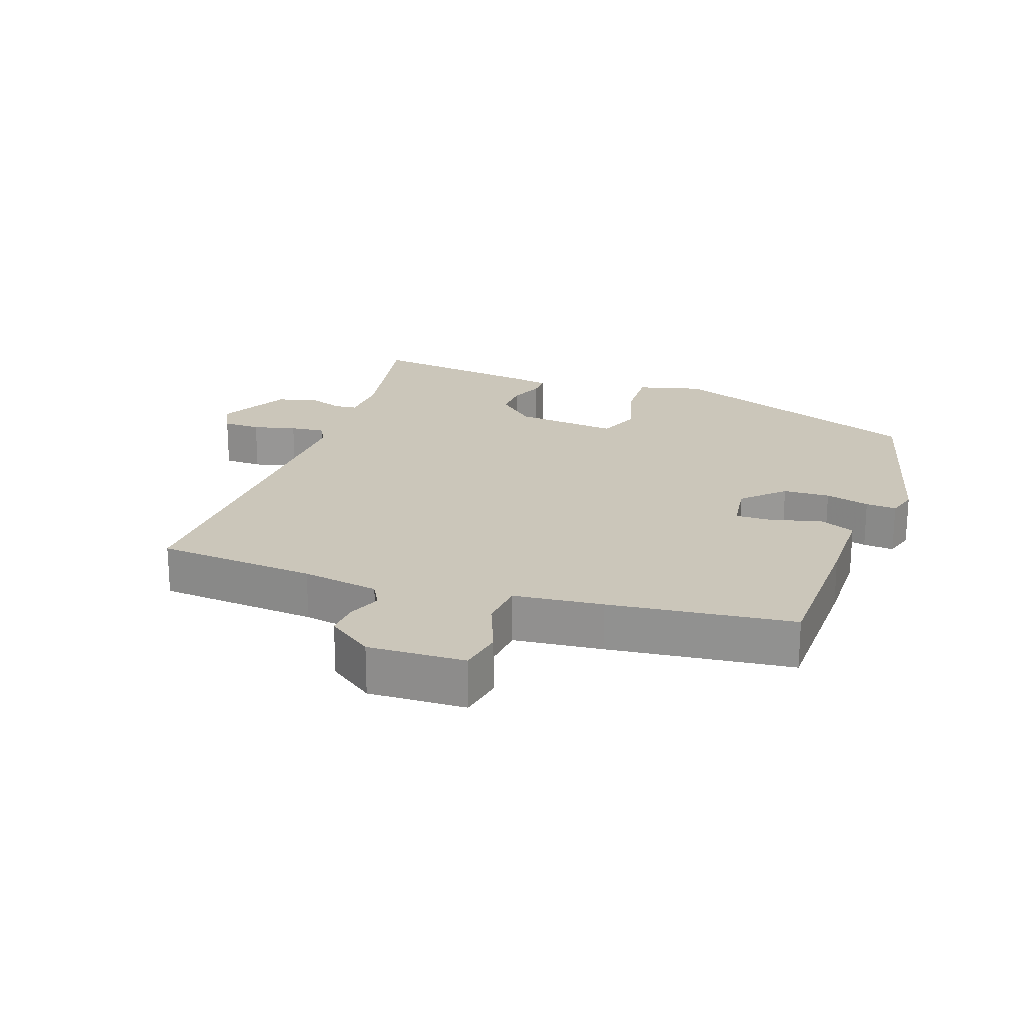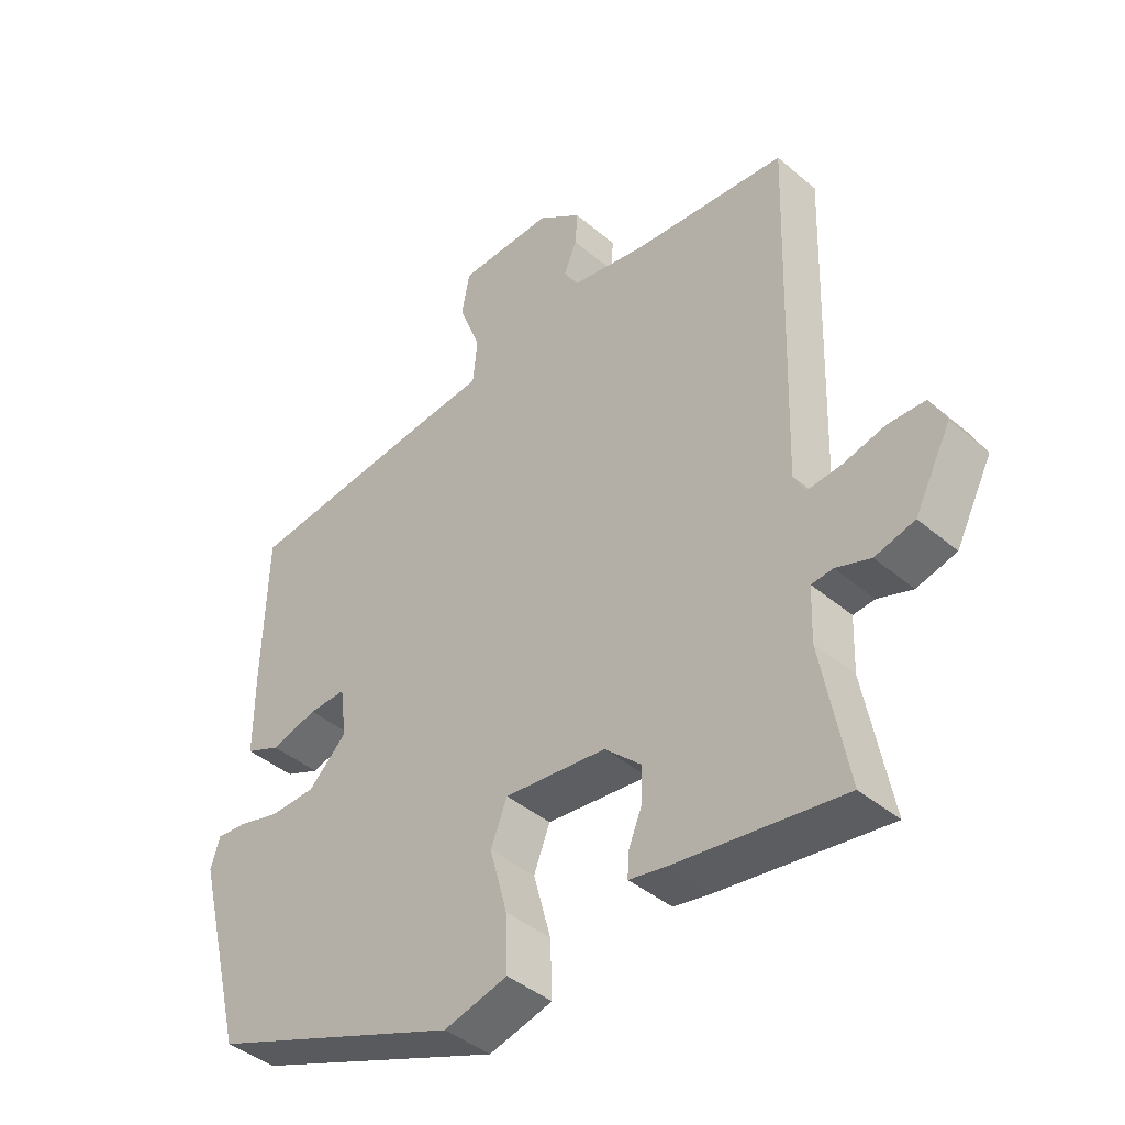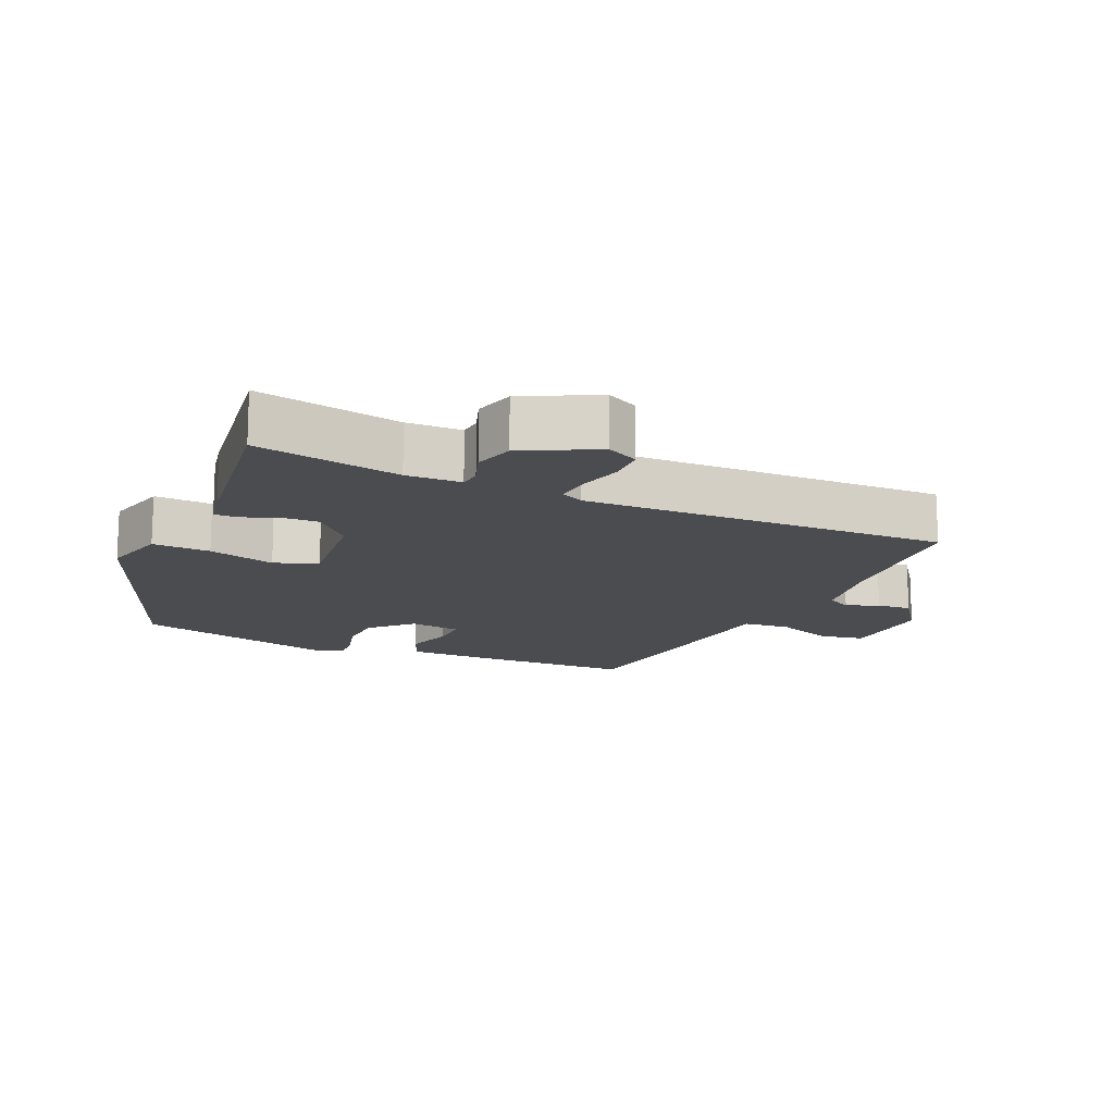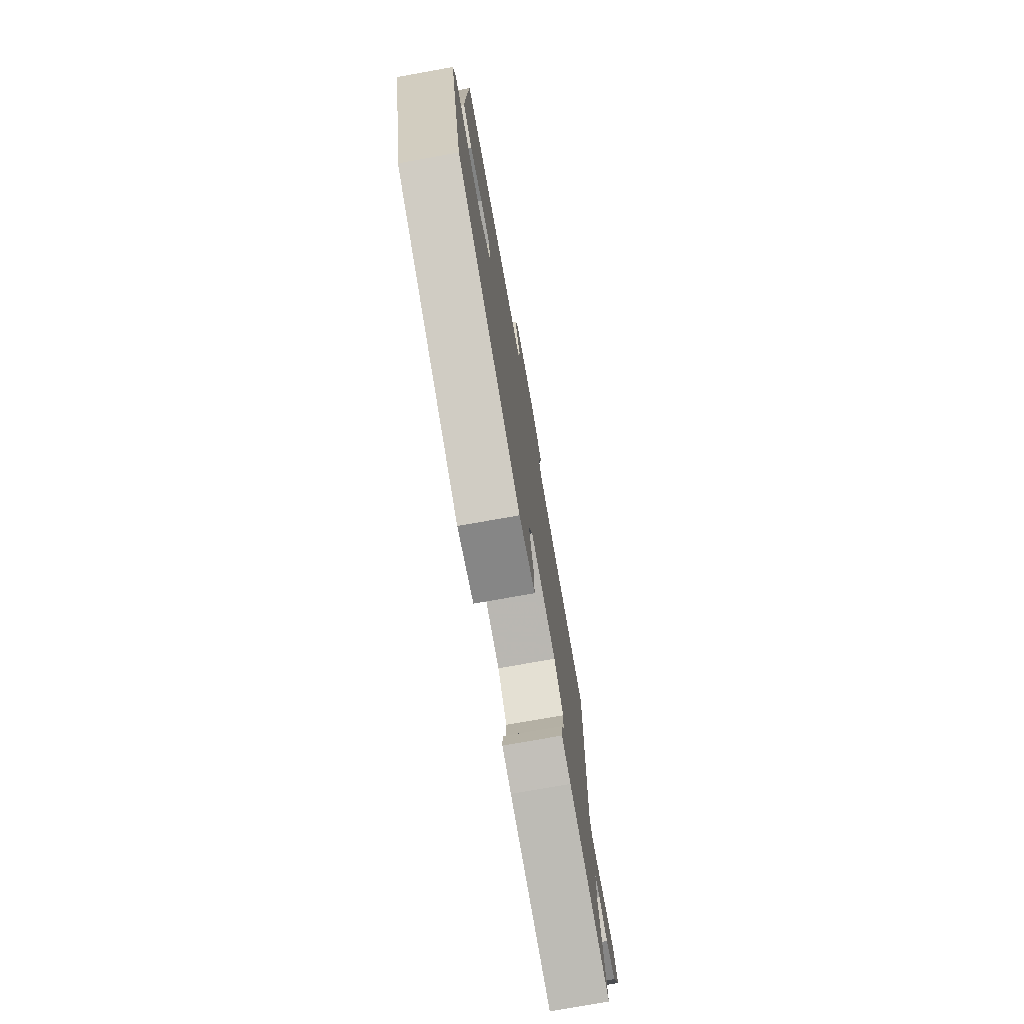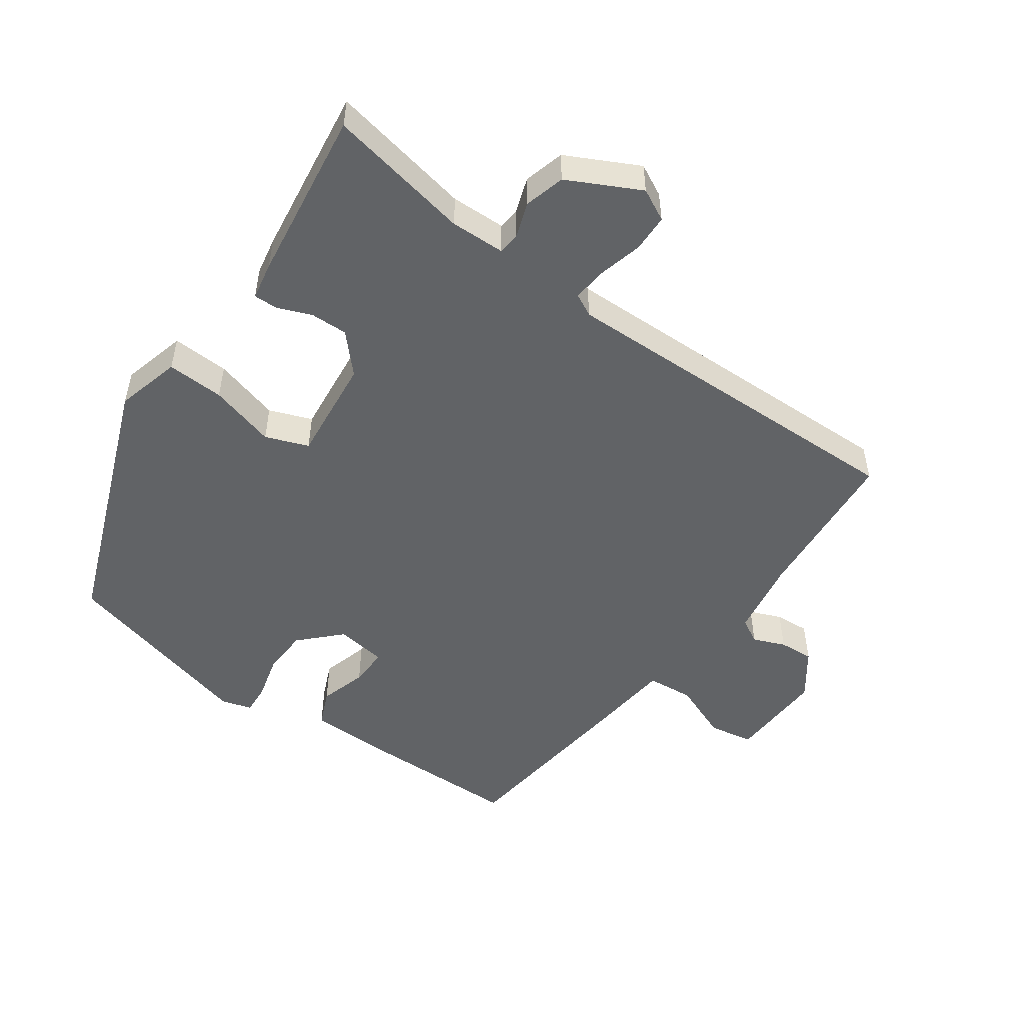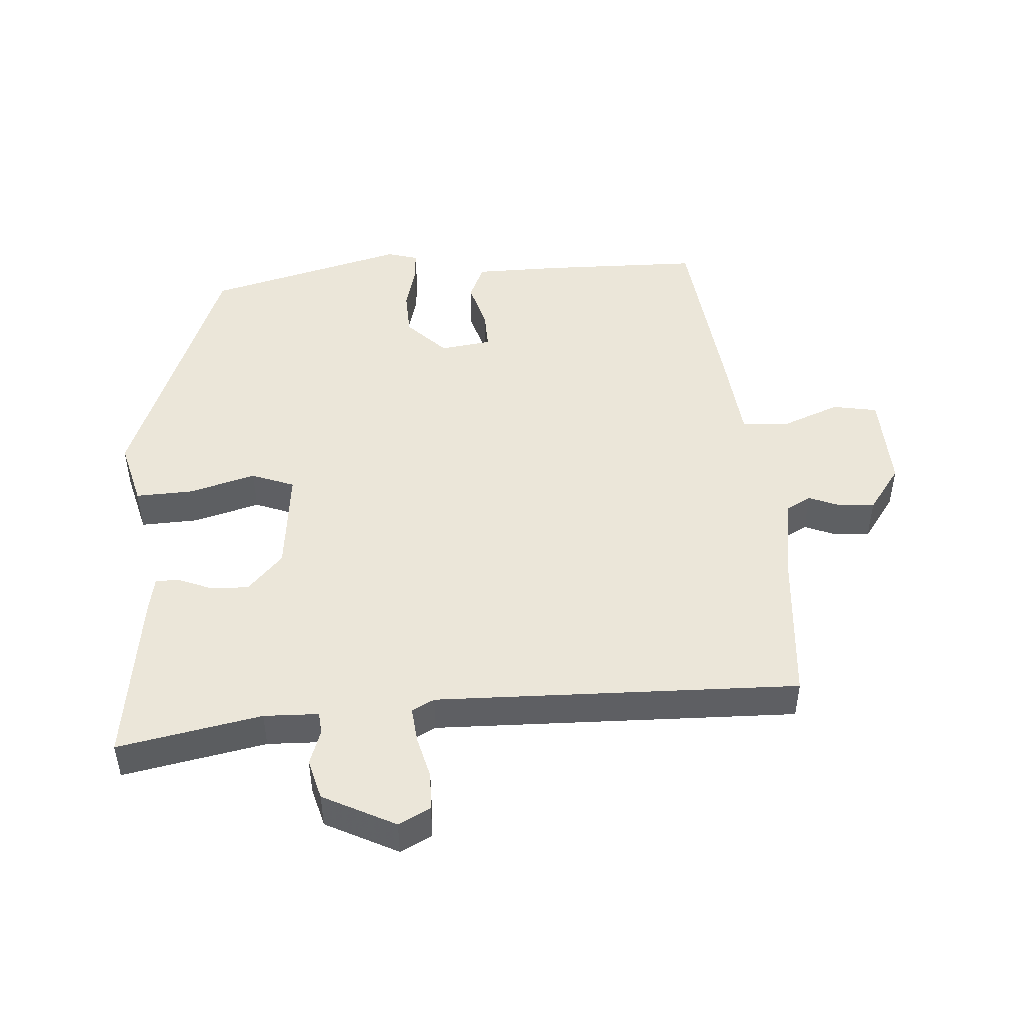
<metadata>
{"format":"obj","ext":"obj","renderer":"f3d","projection":"perspective","resolution":1024,"background":"white","views":[{"elev":21.2,"azim":18.9,"up":"+Y"},{"elev":-42.3,"azim":-135.3,"up":"+Z"},{"elev":-14.8,"azim":-114.5,"up":"+Y"},{"elev":-76.0,"azim":100.1,"up":"+Z"},{"elev":-50.8,"azim":-126.0,"up":"+Y"},{"elev":47.7,"azim":-94.5,"up":"+Y"}]}
</metadata>
<code>
v 0.474 0.07 -0.365
v 0.085 0.07 -0.52
v -0.013 0.07 -0.495
v -0.01 0.07 -0.409
v 0.017 0.07 -0.309
v -0.008 0.07 -0.245
v -0.165 0.07 -0.263
v -0.221 0.07 -0.316
v -0.219 0.07 -0.372
v -0.198 0.07 -0.423
v -0.197 0.07 -0.459
v -0.253 0.07 -0.47
v -0.512 0.07 -0.508
v -0.472 0.07 -0.292
v -0.475 0.07 -0.21
v -0.508 0.07 -0.207
v -0.561 0.07 -0.226
v -0.622 0.07 -0.21
v -0.678 0.07 -0.102
v -0.654 0.07 -0.054
v -0.597 0.07 -0.052
v -0.532 0.07 -0.068
v -0.479 0.07 -0.073
v -0.462 0.07 -0.039
v -0.479 0.07 0.506
v -0.239 0.07 0.528
v -0.123 0.07 0.549
v -0.103 0.07 0.586
v -0.123 0.07 0.634
v -0.127 0.07 0.686
v -0.059 0.07 0.736
v 0.087 0.07 0.732
v 0.1 0.07 0.665
v 0.066 0.07 0.577
v 0.073 0.07 0.507
v 0.207 0.07 0.494
v 0.483 0.07 0.464
v 0.489 0.07 0.227
v 0.489 0.07 0.098
v 0.435 0.07 0.074
v 0.363 0.07 0.094
v 0.305 0.07 0.095
v 0.295 0.07 0.018
v 0.354 0.07 -0.039
v 0.424 0.07 -0.041
v 0.49 0.07 -0.023
v 0.536 0.07 -0.019
v 0.55 0.07 -0.065
v 0.474 0 -0.365
v 0.085 0 -0.52
v -0.013 0 -0.495
v -0.01 0 -0.409
v 0.017 0 -0.309
v -0.008 0 -0.245
v -0.165 0 -0.263
v -0.221 0 -0.316
v -0.219 0 -0.372
v -0.198 0 -0.423
v -0.197 0 -0.459
v -0.253 0 -0.47
v -0.512 0 -0.508
v -0.472 0 -0.292
v -0.475 0 -0.21
v -0.508 0 -0.207
v -0.561 0 -0.226
v -0.622 0 -0.21
v -0.678 0 -0.102
v -0.654 0 -0.054
v -0.597 0 -0.052
v -0.532 0 -0.068
v -0.479 0 -0.073
v -0.462 0 -0.039
v -0.479 0 0.506
v -0.239 0 0.528
v -0.123 0 0.549
v -0.103 0 0.586
v -0.123 0 0.634
v -0.127 0 0.686
v -0.059 0 0.736
v 0.087 0 0.732
v 0.1 0 0.665
v 0.066 0 0.577
v 0.073 0 0.507
v 0.207 0 0.494
v 0.483 0 0.464
v 0.489 0 0.227
v 0.489 0 0.098
v 0.435 0 0.074
v 0.363 0 0.094
v 0.305 0 0.095
v 0.295 0 0.018
v 0.354 0 -0.039
v 0.424 0 -0.041
v 0.49 0 -0.023
v 0.536 0 -0.019
v 0.55 0 -0.065
f 45 46 47 48
f 44 45 48 1
f 43 44 1 2
f 42 43 2 3
f 38 39 40 41
f 38 41 42
f 35 36 37 38
f 35 38 42
f 31 32 33 34
f 31 34 35
f 28 29 30 31
f 28 31 35 42
f 24 25 26
f 24 26 27
f 23 24 27
f 19 20 21 22
f 19 22 23
f 16 17 18 19
f 15 16 19 23
f 14 15 23 27
f 9 10 11 12
f 8 9 12 13
f 7 8 13 14
f 42 3 4 5
f 42 5 6
f 14 27 28 42
f 6 7 14 42
f 96 95 94 93
f 49 96 93 92
f 50 49 92 91
f 51 50 91 90
f 89 88 87 86
f 90 89 86
f 86 85 84 83
f 90 86 83
f 82 81 80 79
f 83 82 79
f 79 78 77 76
f 90 83 79 76
f 74 73 72
f 75 74 72
f 75 72 71
f 70 69 68 67
f 71 70 67
f 67 66 65 64
f 71 67 64 63
f 75 71 63 62
f 60 59 58 57
f 61 60 57 56
f 62 61 56 55
f 53 52 51 90
f 54 53 90
f 90 76 75 62
f 90 62 55 54
f 1 49 50 2
f 2 50 51 3
f 3 51 52 4
f 4 52 53 5
f 5 53 54 6
f 6 54 55 7
f 7 55 56 8
f 8 56 57 9
f 9 57 58 10
f 10 58 59 11
f 11 59 60 12
f 12 60 61 13
f 13 61 62 14
f 14 62 63 15
f 15 63 64 16
f 16 64 65 17
f 17 65 66 18
f 18 66 67 19
f 19 67 68 20
f 20 68 69 21
f 21 69 70 22
f 22 70 71 23
f 23 71 72 24
f 24 72 73 25
f 25 73 74 26
f 26 74 75 27
f 27 75 76 28
f 28 76 77 29
f 29 77 78 30
f 30 78 79 31
f 31 79 80 32
f 32 80 81 33
f 33 81 82 34
f 34 82 83 35
f 35 83 84 36
f 36 84 85 37
f 37 85 86 38
f 38 86 87 39
f 39 87 88 40
f 40 88 89 41
f 41 89 90 42
f 42 90 91 43
f 43 91 92 44
f 44 92 93 45
f 45 93 94 46
f 46 94 95 47
f 47 95 96 48
f 48 96 49 1

</code>
